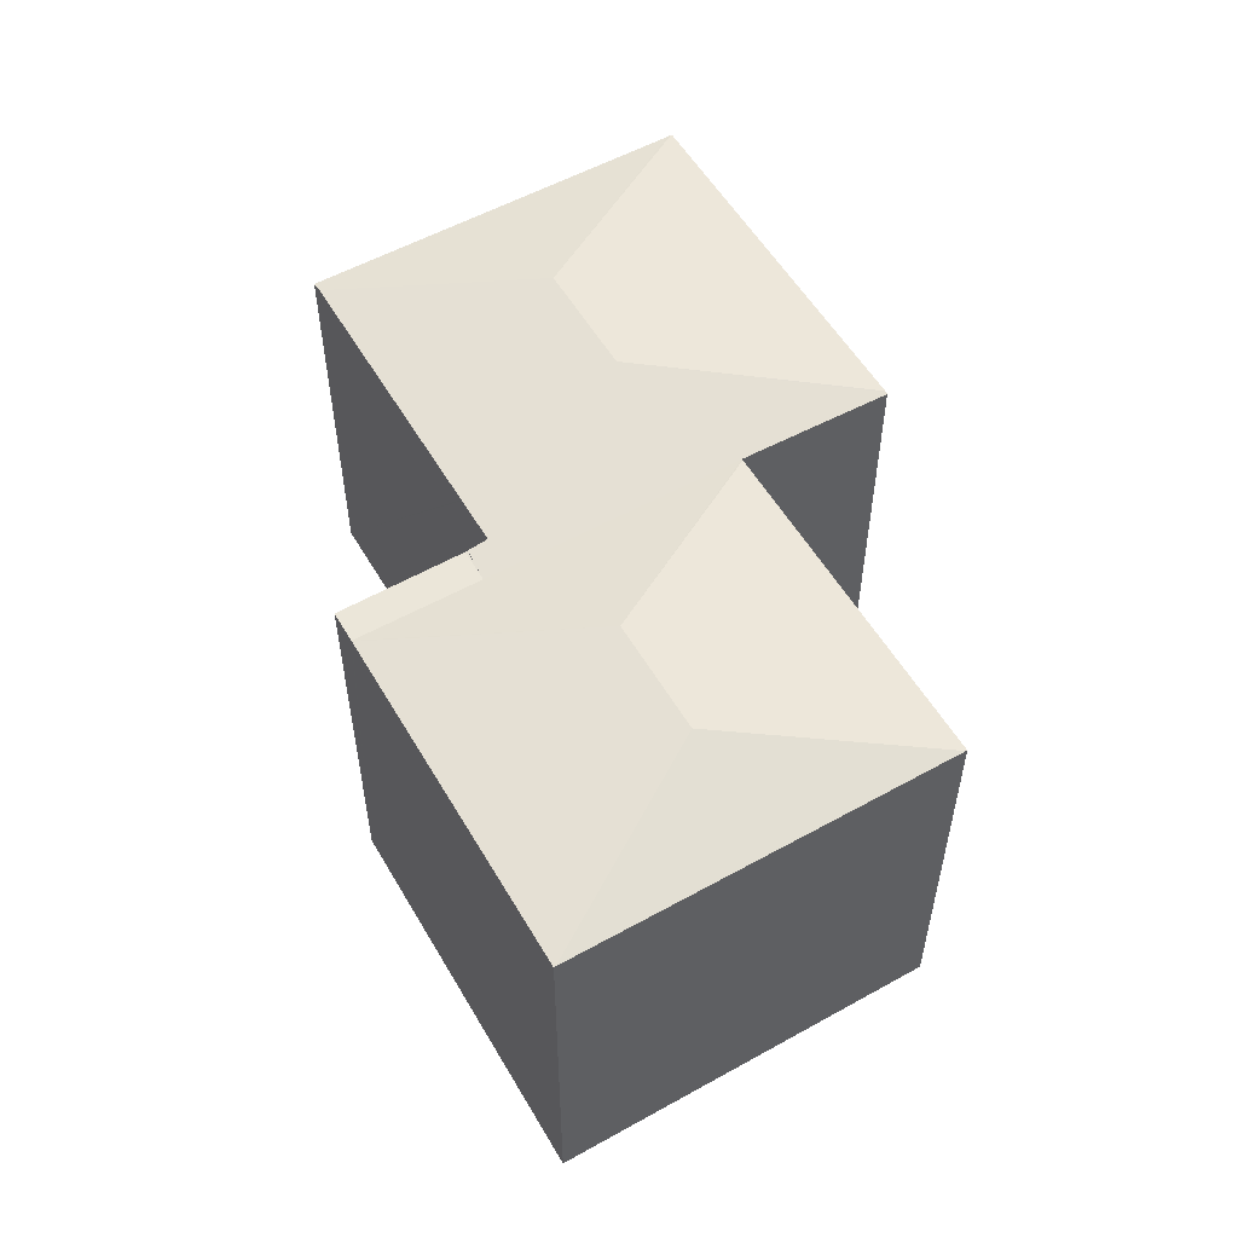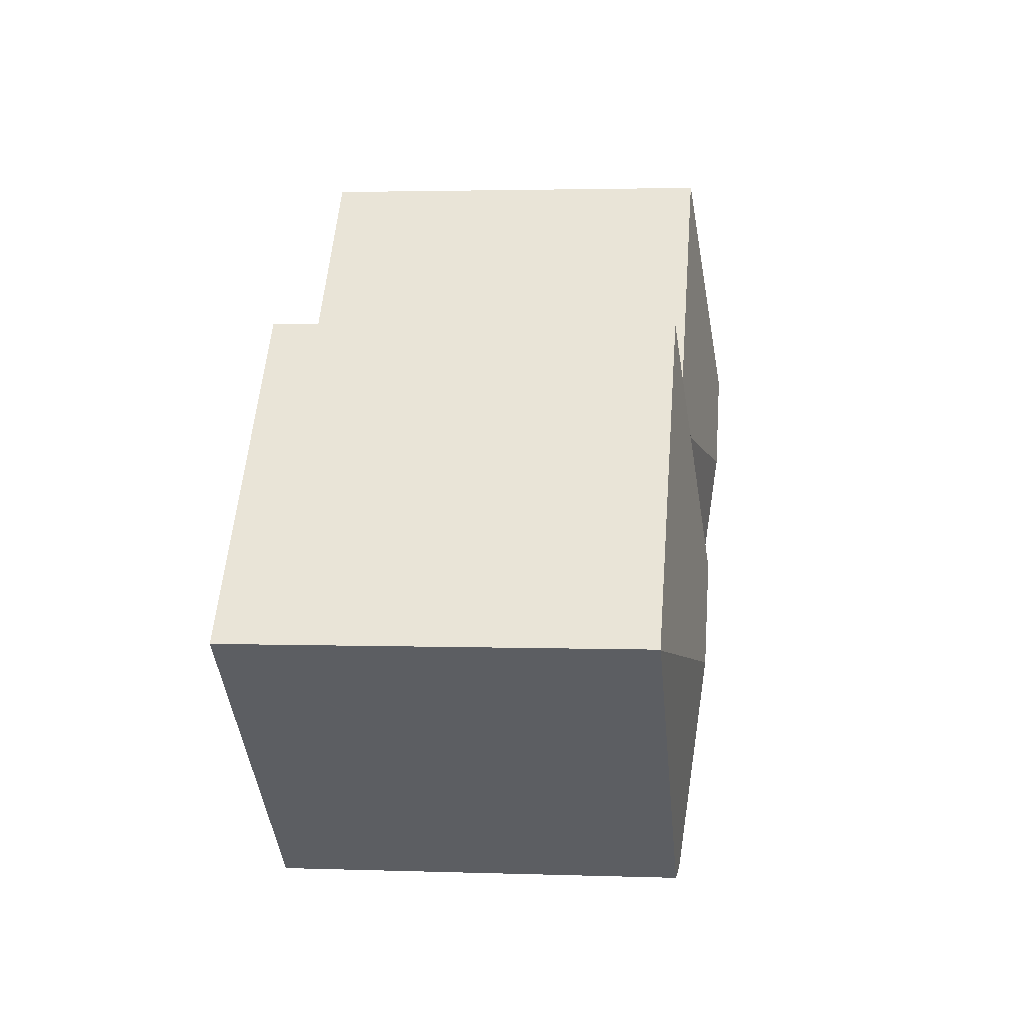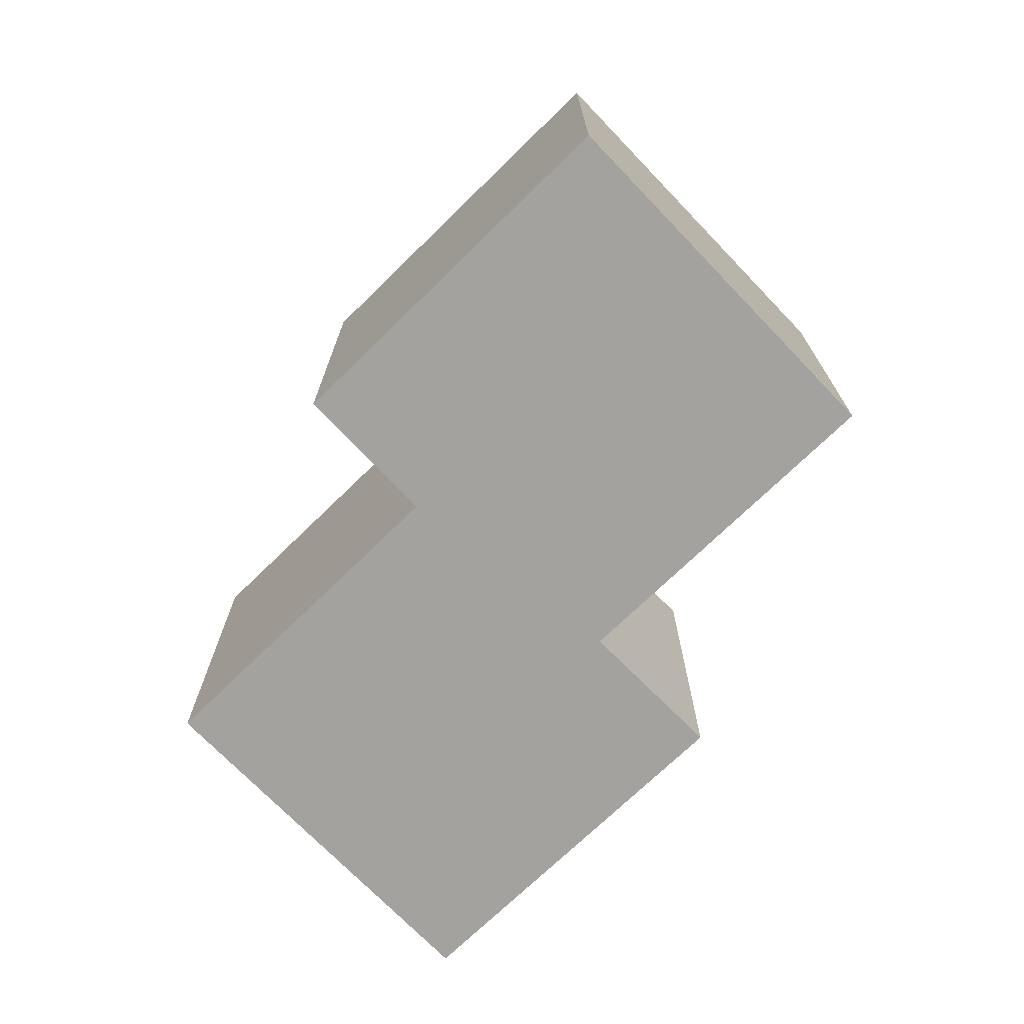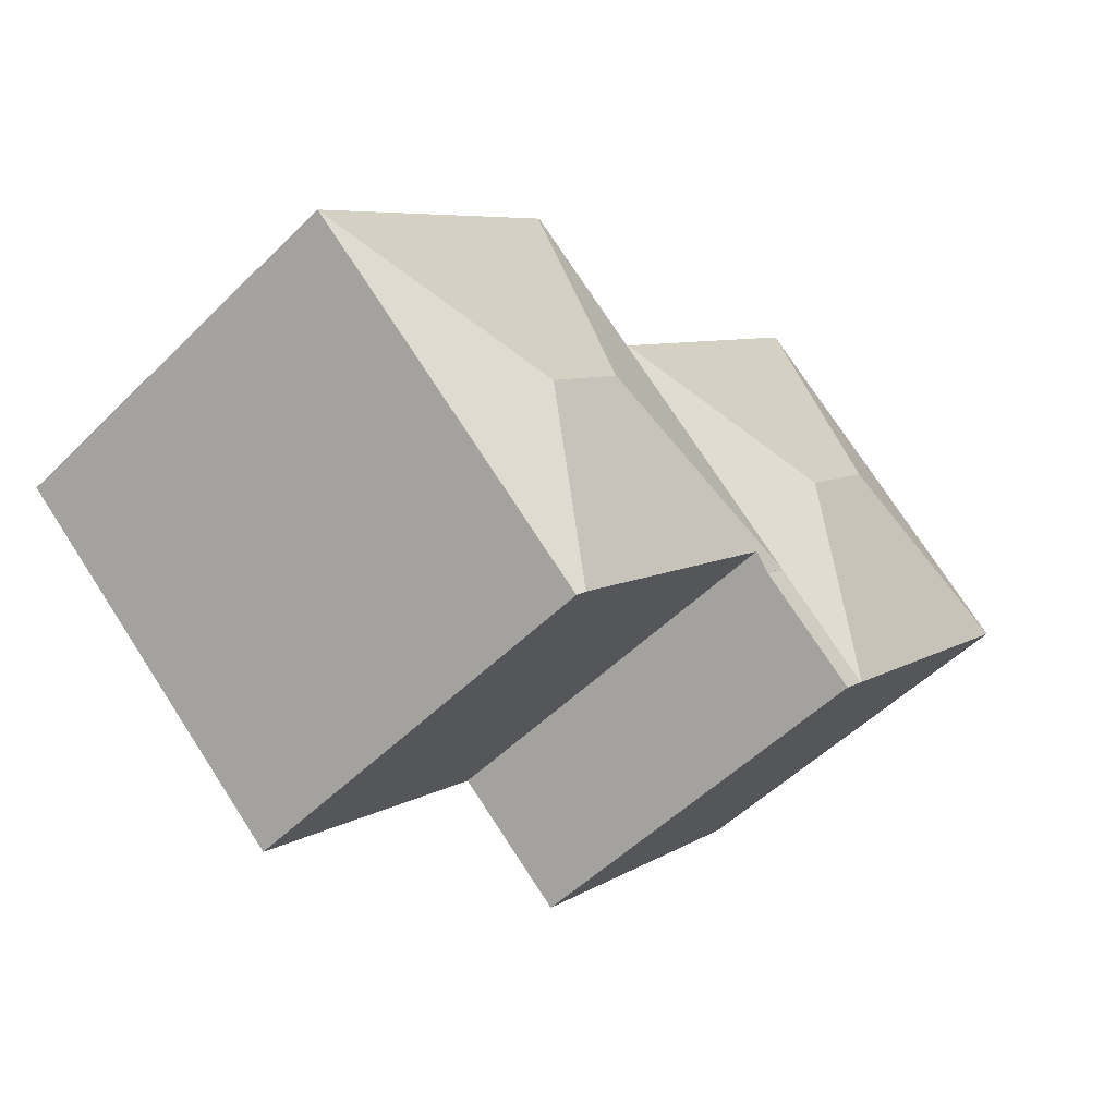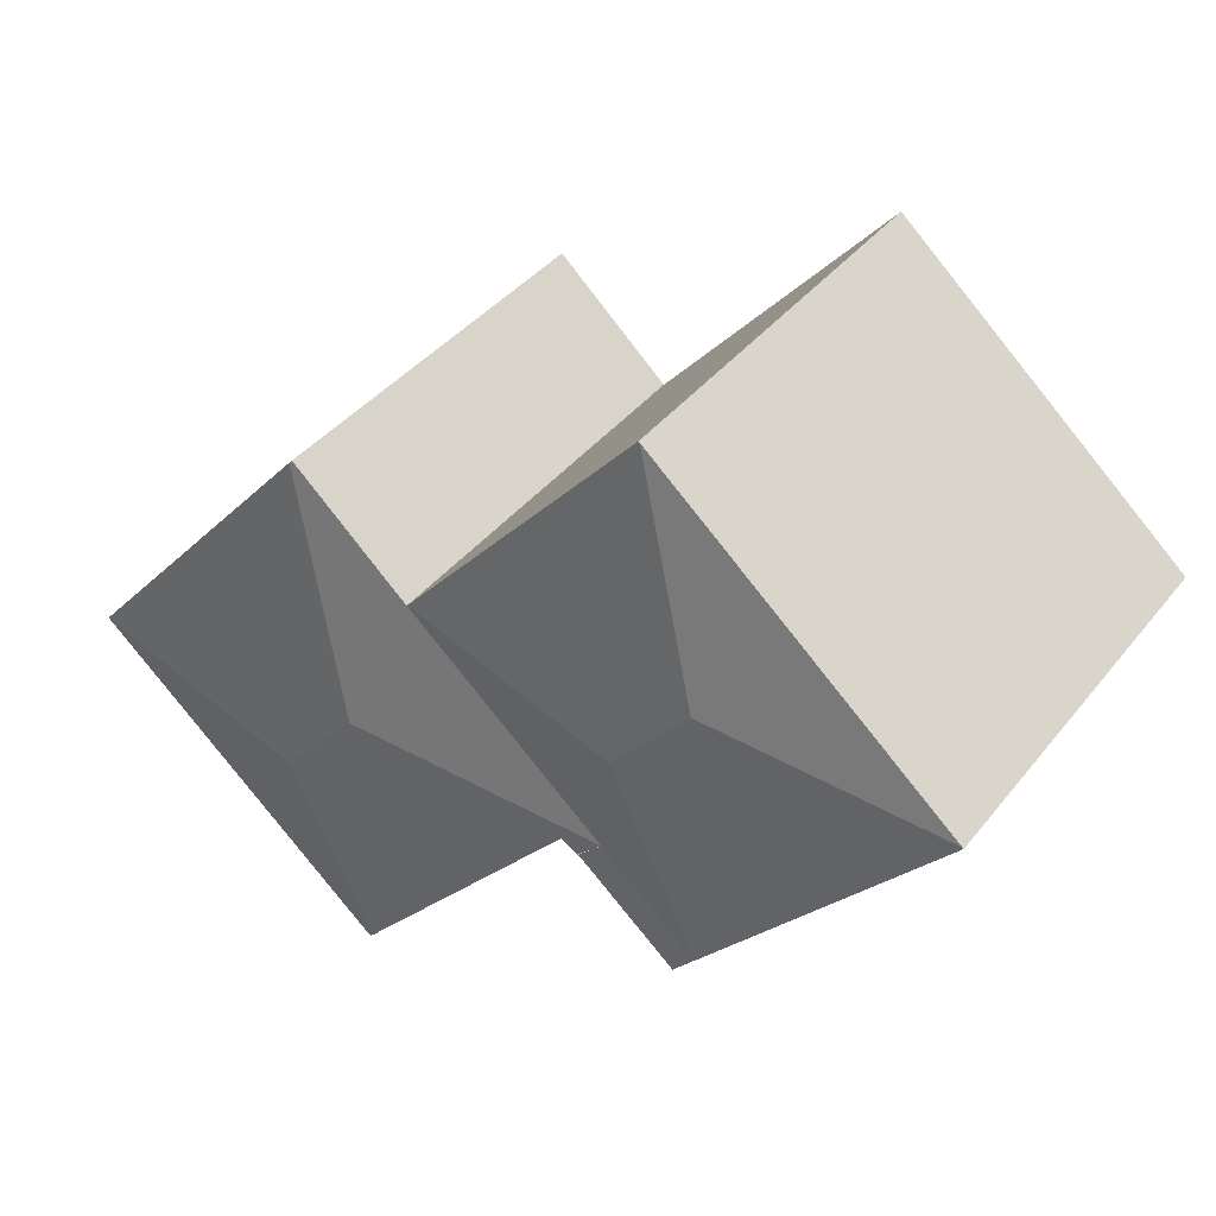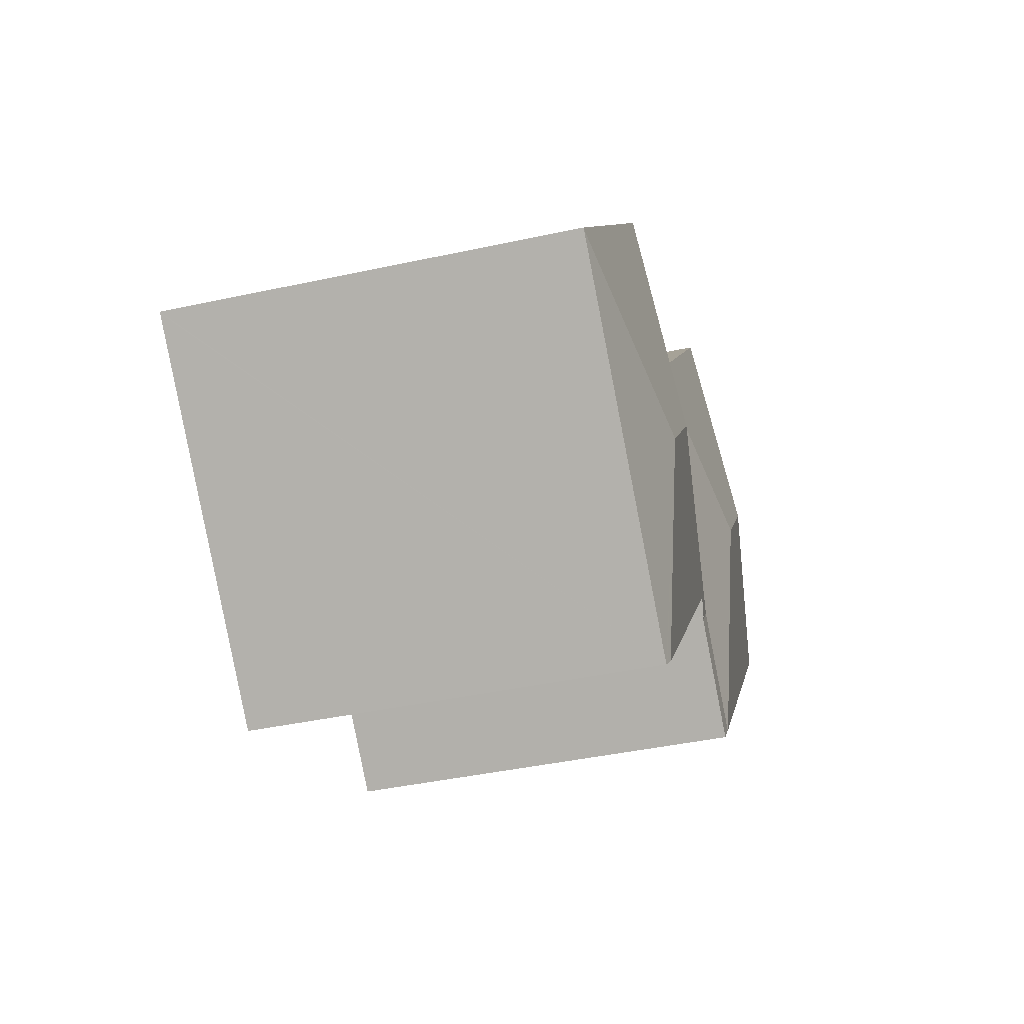
<metadata>
{"format":"obj","ext":"obj","renderer":"f3d","projection":"perspective","resolution":1024,"background":"white","views":[{"elev":55.4,"azim":-71.3,"up":"+Y"},{"elev":2.6,"azim":96.9,"up":"+Z"},{"elev":-72.6,"azim":-87.1,"up":"+Y"},{"elev":-52.3,"azim":136.5,"up":"+Z"},{"elev":39.6,"azim":-145.7,"up":"+Z"},{"elev":-41.8,"azim":104.7,"up":"+Z"}]}
</metadata>
<code>
v  14.04 16.81 -9.787
v  14.16 16.81 -7.791
v  15.11 16.81 -8.871
v  10.05 16.81 -11.38
v  10.7 16.81 -12.11
v  10.97 16.81 -12.42
v  15.19 16.82 -8.808
v  12.96 18.11 -2.036
v  10.01 16.83 -11.33
v  22.62 16.81 -0.395
v  7.273 16.83 -8.232
v  4.968 16.82 -5.623
v  9.658 18.11 1.721
v  0 16.82 1.03e-15
v  0.05 16.84 0.043
v  12.63 16.84 10.94
v  22.58 16.83 -0.348
v  12.68 16.83 10.98
v  27.6 16.81 3.956
v  23.19 16.81 0.106
v  27.54 16.79 4.024
v  24.67 18.11 -6.156
v  27.64 16.82 3.909
v  38.25 16.83 -8.339
v  38.3 16.82 -8.301
v  27.96 18.11 -9.913
v  38.13 16.83 -8.443
v  25.83 16.83 -19.2
v  25.66 16.83 -19.35
v  25.59 16.86 -19.27
v  25.32 16.95 -18.96
v  15.85 16.95 -8.235
v  15.2 16.83 -8.796
v  17.23 16.95 -9.789
v  17.26 16.95 -9.828
v  10.97 7.603e-16 -12.42
v  10.7 7.416e-16 -12.11
v  0 0 0
v  4.968 3.443e-16 -5.623
v  10.05 6.968e-16 -11.38
v  10.01 6.939e-16 -11.33
v  7.273 5.041e-16 -8.232
v  25.66 1.185e-15 -19.35
v  15.85 5.042e-16 -8.235
v  17.23 5.994e-16 -9.789
v  25.59 1.18e-15 -19.27
v  25.32 1.161e-15 -18.96
v  17.26 6.018e-16 -9.828
v  12.63 -6.701e-16 10.94
v  12.68 -6.724e-16 10.98
v  0.05 -2.633e-18 0.043
v  22.62 2.419e-17 -0.395
v  27.54 -2.464e-16 4.024
v  23.19 -6.491e-18 0.106
v  22.58 2.131e-17 -0.348
v  27.64 -2.394e-16 3.909
v  38.3 5.083e-16 -8.301
v  27.6 -2.422e-16 3.956
v  38.25 5.106e-16 -8.339
v  25.83 1.175e-15 -19.2
v  38.13 5.17e-16 -8.443
v  15.2 5.386e-16 -8.796
v  15.19 5.393e-16 -8.808
v  15.11 5.432e-16 -8.871
v  14.04 5.993e-16 -9.787
g defaultobject
f 1 2 3
f 2 1 4
f 4 1 5
f 5 1 6
f 2 7 3
f 8 4 9
f 4 8 2
f 2 8 10
f 11 8 9
f 8 11 12
f 8 12 13
f 13 12 14
f 13 14 15
f 15 16 13
f 17 16 18
f 16 17 13
f 13 17 8
f 8 17 10
f 19 20 21
f 10 22 2
f 22 10 20
f 22 20 19
f 22 19 23
f 24 23 25
f 23 24 26
f 23 26 22
f 27 26 24
f 26 27 28
f 26 28 29
f 26 29 30
f 26 30 31
f 2 32 33
f 32 2 22
f 32 22 34
f 34 22 35
f 35 22 31
f 31 22 26
f 36 5 6
f 5 36 4
f 4 36 9
f 9 36 11
f 11 36 12
f 12 36 14
f 14 36 37
f 14 37 38
f 38 37 39
f 39 37 40
f 39 40 41
f 39 41 42
f 43 30 29
f 30 43 31
f 31 43 35
f 35 43 34
f 34 43 32
f 32 43 44
f 44 43 45
f 45 43 46
f 45 46 47
f 45 47 48
f 38 15 14
f 15 38 16
f 16 38 18
f 18 38 49
f 18 49 50
f 49 38 51
f 52 20 10
f 20 52 21
f 21 52 53
f 53 52 54
f 50 17 18
f 17 50 10
f 10 50 52
f 52 50 55
f 19 25 23
f 25 19 21
f 25 21 53
f 25 53 56
f 25 56 57
f 56 53 58
f 25 27 24
f 27 25 28
f 28 25 57
f 28 57 29
f 29 57 59
f 29 59 60
f 29 60 43
f 60 59 61
f 44 33 32
f 33 44 62
f 62 7 33
f 7 62 63
f 63 3 7
f 3 63 1
f 1 63 6
f 6 63 36
f 36 63 64
f 36 64 65
f 65 37 36
f 37 65 40
f 40 65 64
f 40 64 41
f 41 64 42
f 42 64 63
f 42 63 62
f 42 62 44
f 60 46 43
f 46 60 61
f 46 61 47
f 47 61 48
f 48 61 59
f 48 59 57
f 48 57 56
f 48 56 45
f 45 56 44
f 44 56 52
f 44 52 42
f 52 56 54
f 54 56 58
f 54 58 53
f 52 39 42
f 39 52 55
f 39 55 50
f 39 50 51
f 39 51 38
f 51 50 49

</code>
